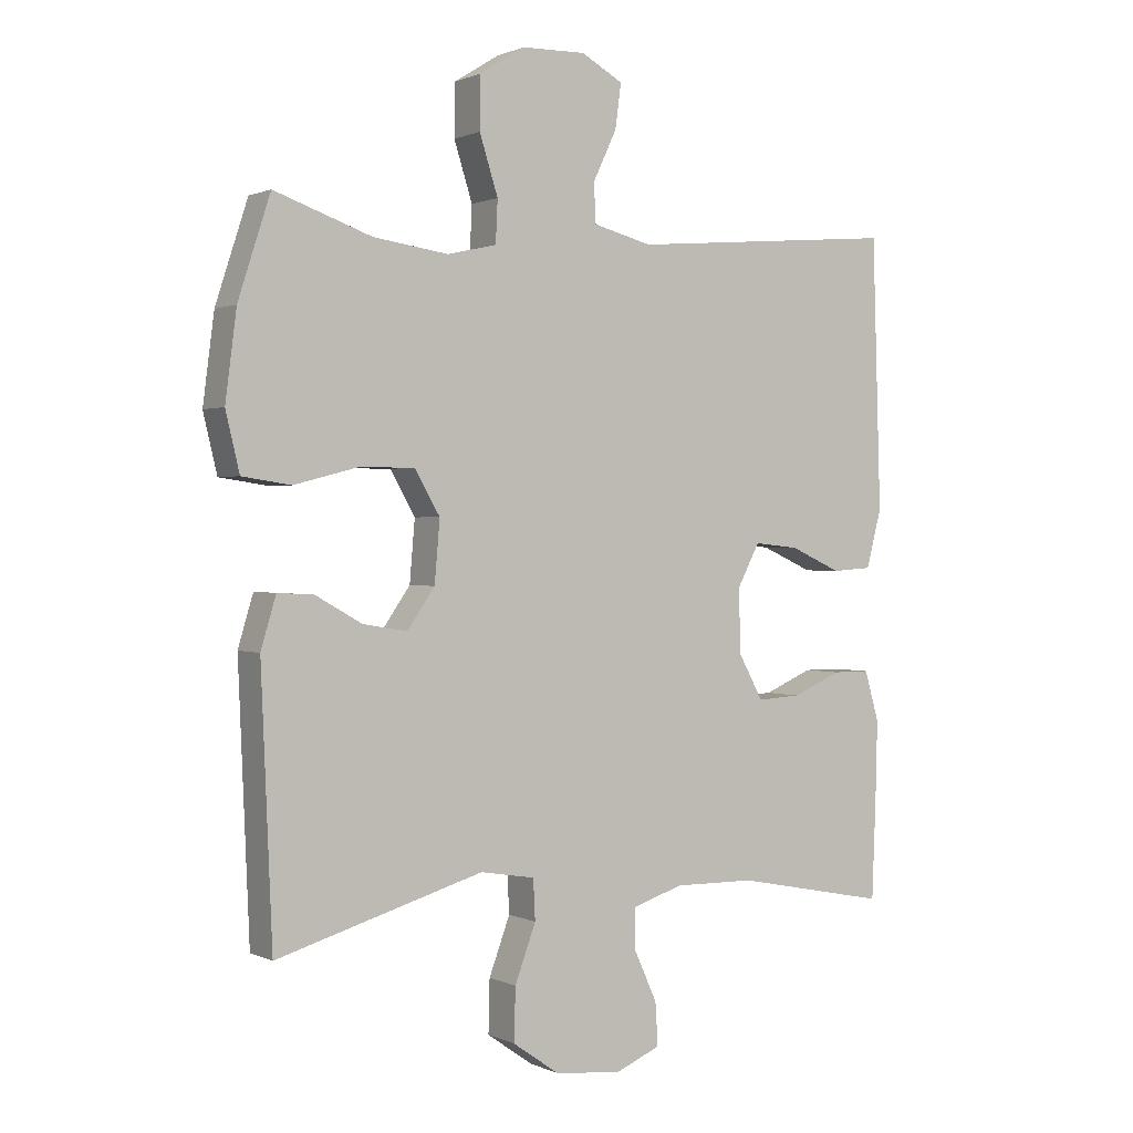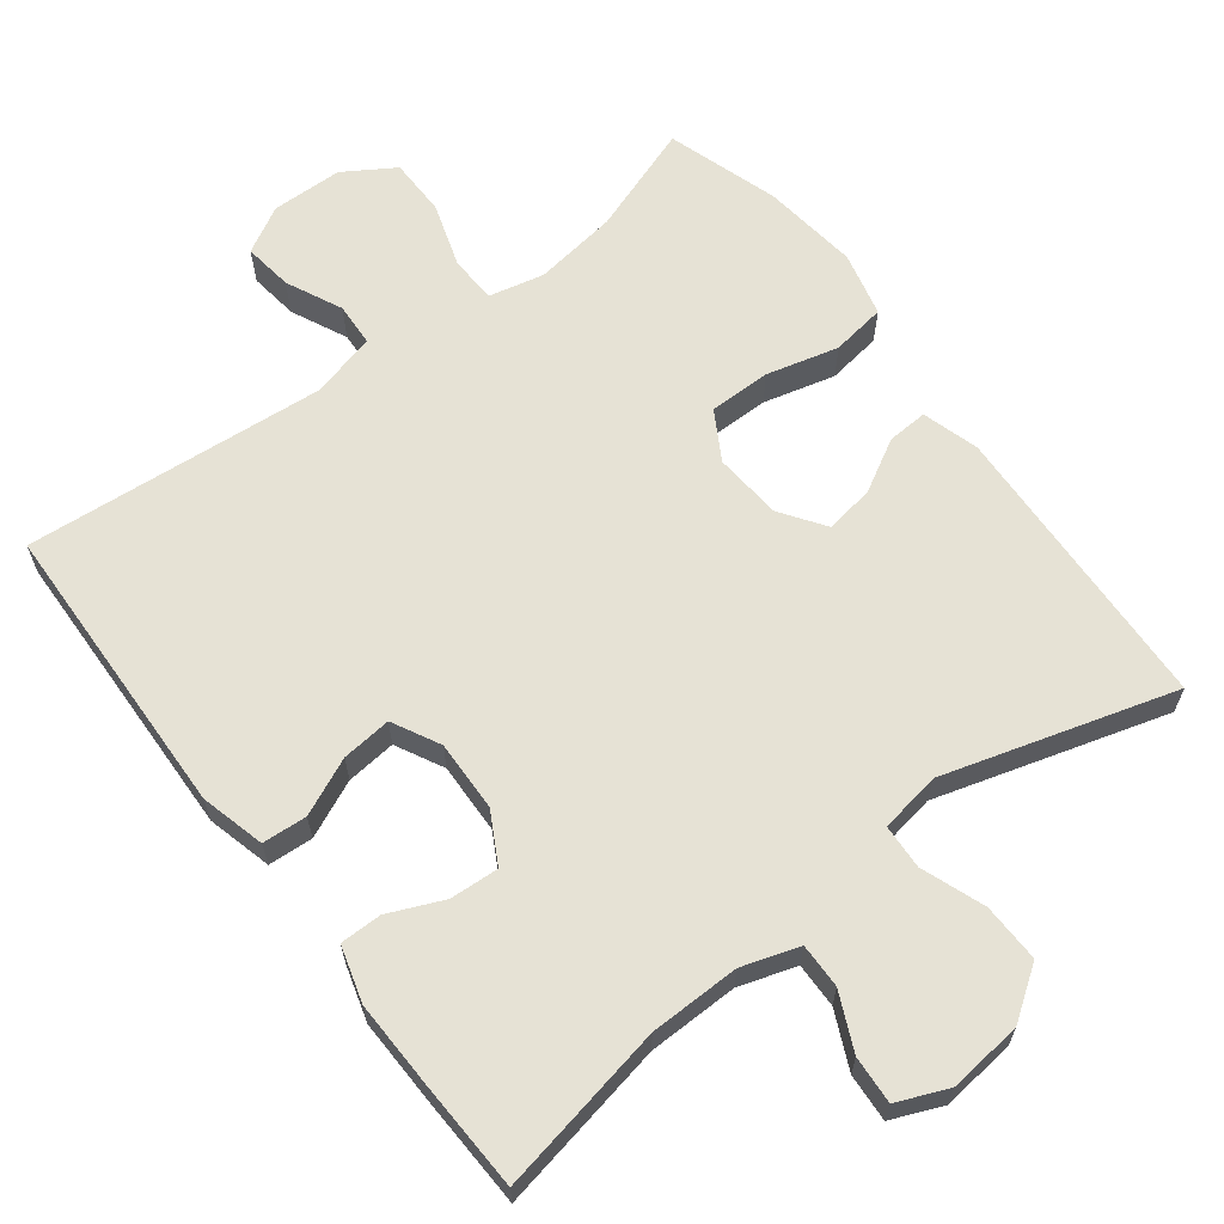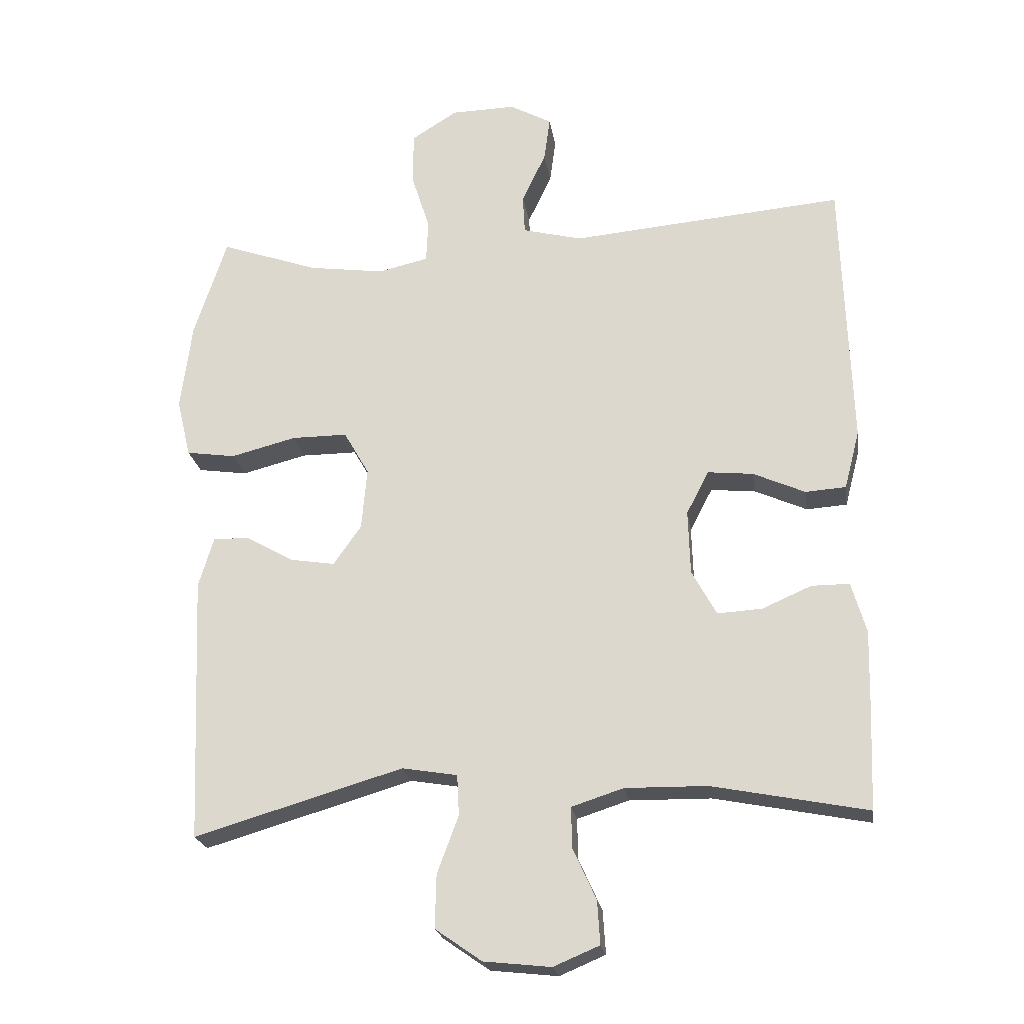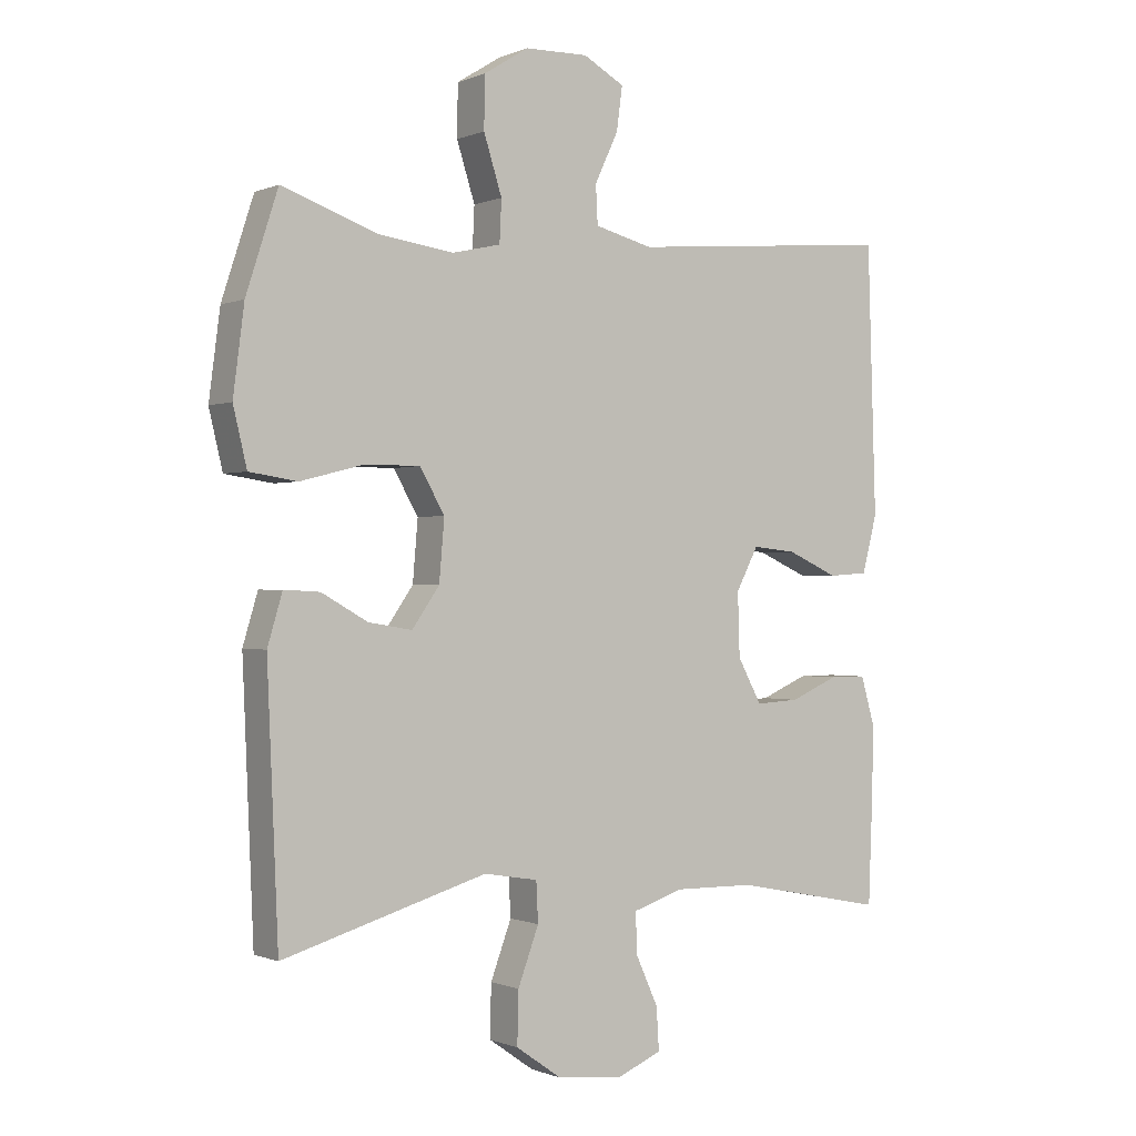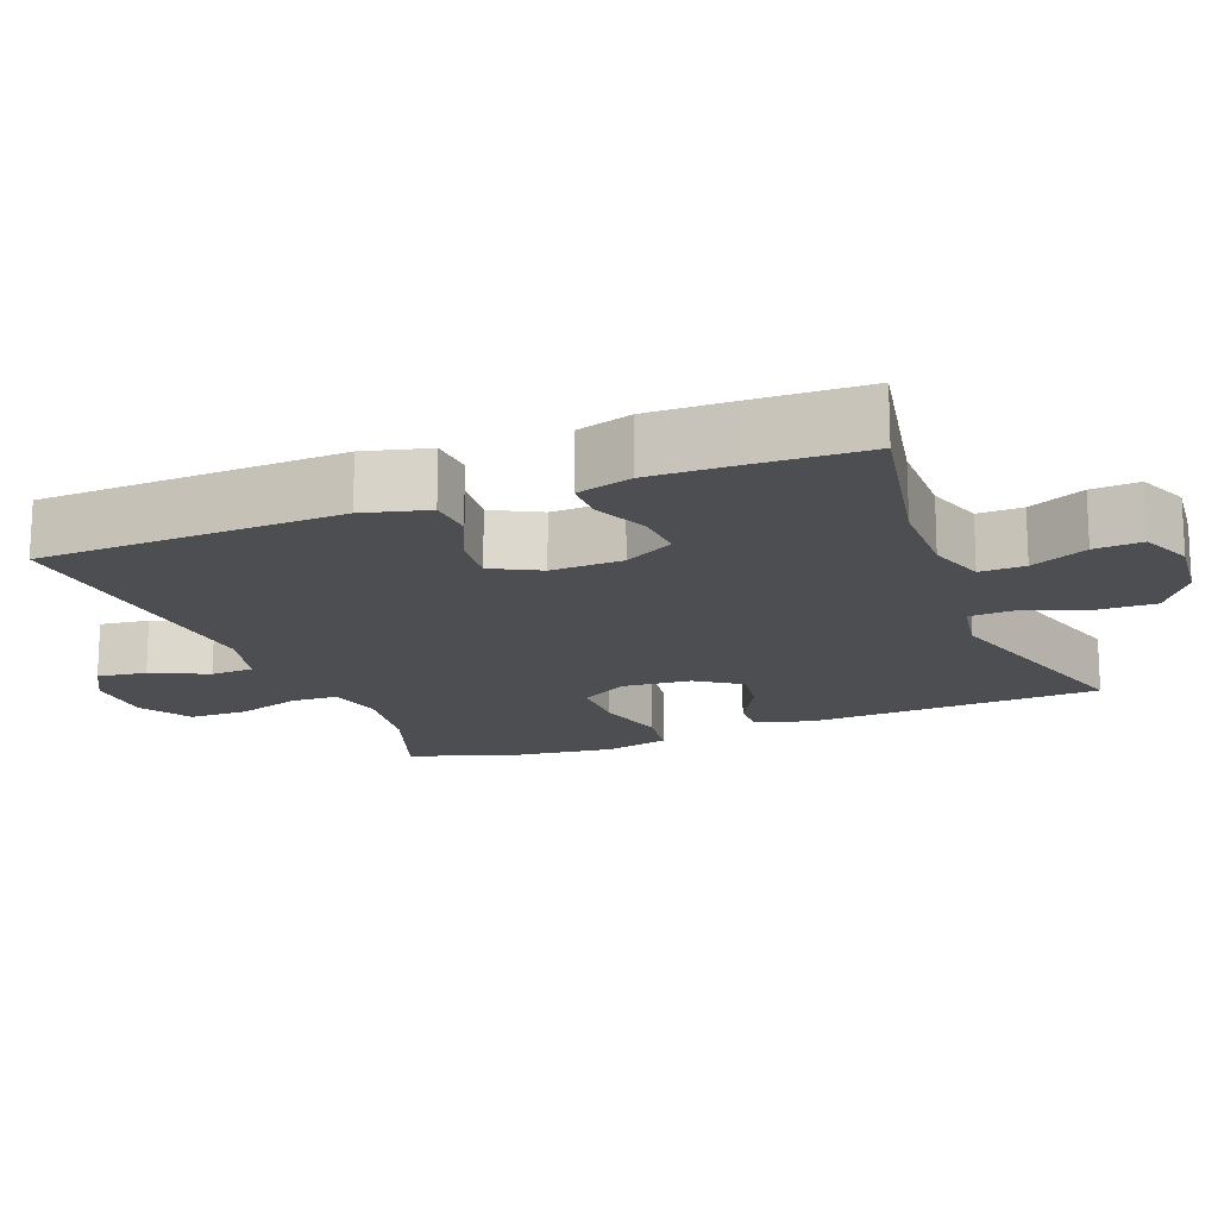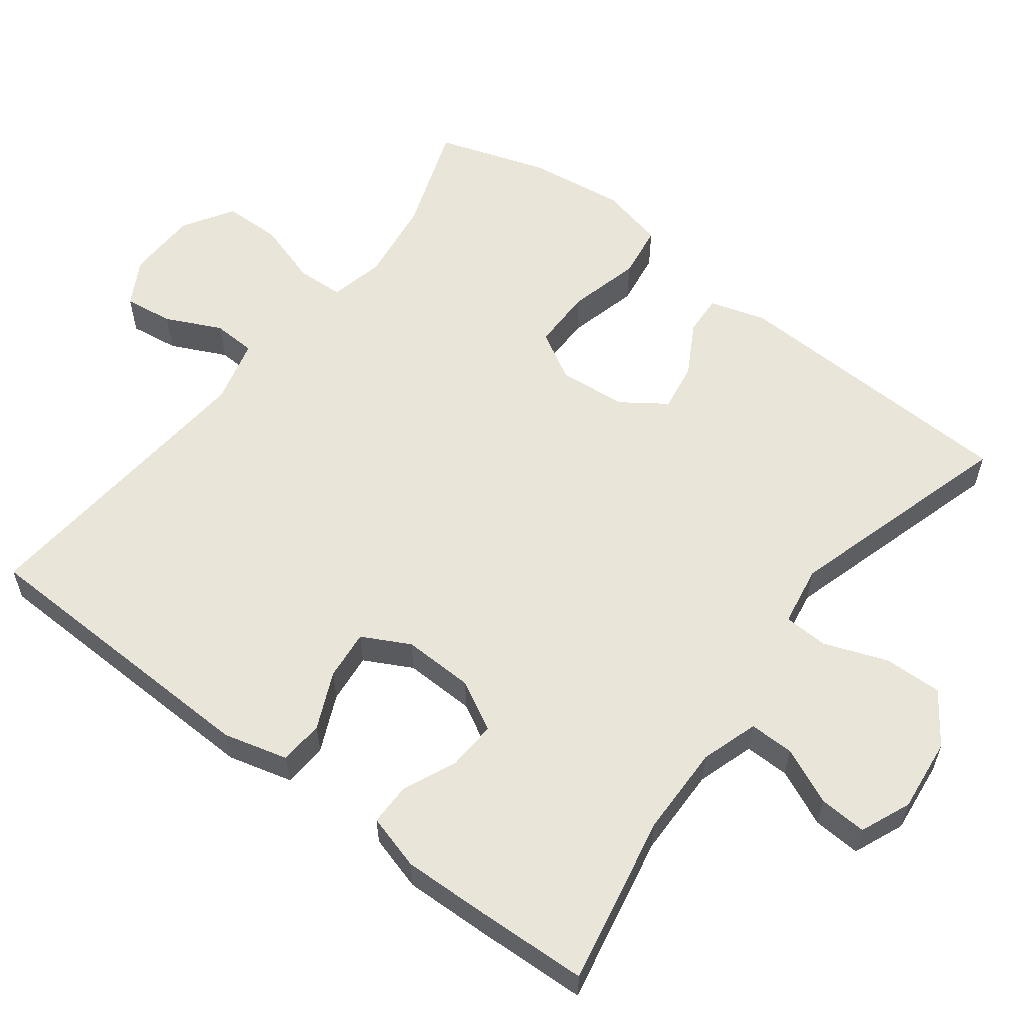
<metadata>
{"format":"obj","ext":"obj","renderer":"f3d","projection":"perspective","resolution":1024,"background":"white","views":[{"elev":0.9,"azim":-32.3,"up":"+Z"},{"elev":63.9,"azim":142.8,"up":"+Y"},{"elev":-22.4,"azim":8.8,"up":"+Z"},{"elev":-0.4,"azim":-34.1,"up":"+Z"},{"elev":-16.7,"azim":111.4,"up":"+Y"},{"elev":58.2,"azim":127.2,"up":"+Y"}]}
</metadata>
<code>
v 0.5 0.07 -0.5
v 0.267 0.07 -0.454
v 0.144 0.07 -0.452
v 0.066 0.07 -0.477
v 0.067 0.07 -0.538
v 0.102 0.07 -0.615
v 0.106 0.07 -0.68
v 0.037 0.07 -0.709
v -0.064 0.07 -0.698
v -0.134 0.07 -0.649
v -0.132 0.07 -0.569
v -0.1 0.07 -0.483
v -0.103 0.07 -0.422
v -0.186 0.07 -0.408
v -0.5 0.07 -0.5
v -0.517 0.07 -0.099
v -0.494 0.07 -0.022
v -0.439 0.07 -0.025
v -0.368 0.07 -0.065
v -0.301 0.07 -0.076
v -0.259 0.07 -0.016
v -0.251 0.07 0.077
v -0.289 0.07 0.143
v -0.373 0.07 0.143
v -0.471 0.07 0.118
v -0.545 0.07 0.129
v -0.566 0.07 0.217
v -0.549 0.07 0.349
v -0.5 0.07 0.5
v -0.352 0.07 0.448
v -0.238 0.07 0.432
v -0.163 0.07 0.449
v -0.16 0.07 0.513
v -0.188 0.07 0.601
v -0.187 0.07 0.68
v -0.118 0.07 0.723
v -0.021 0.07 0.725
v 0.042 0.07 0.69
v 0.033 0.07 0.623
v -0.003 0.07 0.547
v 0 0.07 0.488
v 0.089 0.07 0.465
v 0.5 0.07 0.5
v 0.513 0.07 0.09
v 0.49 0.07 0.002
v 0.429 0.07 -0.002
v 0.351 0.07 0.033
v 0.283 0.07 0.04
v 0.249 0.07 -0.025
v 0.252 0.07 -0.122
v 0.289 0.07 -0.19
v 0.356 0.07 -0.186
v 0.43 0.07 -0.154
v 0.487 0.07 -0.154
v 0.509 0.07 -0.23
v 0.506 0.07 -0.348
v 0.5 0 -0.5
v 0.267 0 -0.454
v 0.144 0 -0.452
v 0.066 0 -0.477
v 0.067 0 -0.538
v 0.102 0 -0.615
v 0.106 0 -0.68
v 0.037 0 -0.709
v -0.064 0 -0.698
v -0.134 0 -0.649
v -0.132 0 -0.569
v -0.1 0 -0.483
v -0.103 0 -0.422
v -0.186 0 -0.408
v -0.5 0 -0.5
v -0.517 0 -0.099
v -0.494 0 -0.022
v -0.439 0 -0.025
v -0.368 0 -0.065
v -0.301 0 -0.076
v -0.259 0 -0.016
v -0.251 0 0.077
v -0.289 0 0.143
v -0.373 0 0.143
v -0.471 0 0.118
v -0.545 0 0.129
v -0.566 0 0.217
v -0.549 0 0.349
v -0.5 0 0.5
v -0.352 0 0.448
v -0.238 0 0.432
v -0.163 0 0.449
v -0.16 0 0.513
v -0.188 0 0.601
v -0.187 0 0.68
v -0.118 0 0.723
v -0.021 0 0.725
v 0.042 0 0.69
v 0.033 0 0.623
v -0.003 0 0.547
v 0 0 0.488
v 0.089 0 0.465
v 0.5 0 0.5
v 0.513 0 0.09
v 0.49 0 0.002
v 0.429 0 -0.002
v 0.351 0 0.033
v 0.283 0 0.04
v 0.249 0 -0.025
v 0.252 0 -0.122
v 0.289 0 -0.19
v 0.356 0 -0.186
v 0.43 0 -0.154
v 0.487 0 -0.154
v 0.509 0 -0.23
v 0.506 0 -0.348
f 55 56 1 2
f 52 53 54 55
f 51 52 55 2
f 50 51 2 3
f 49 50 3 4
f 44 45 46 47
f 42 43 44 47
f 41 42 47 48
f 37 38 39 40
f 37 40 41
f 36 37 41
f 33 34 35 36
f 32 33 36 41
f 27 28 29 30
f 27 30 31
f 24 25 26 27
f 23 24 27 31
f 22 23 31 32
f 16 17 18 19
f 14 15 16 19
f 13 14 19 20
f 9 10 11 12
f 9 12 13
f 8 9 13
f 5 6 7 8
f 4 5 8 13
f 49 4 13 20
f 21 22 32 41
f 21 41 48 49
f 20 21 49
f 58 57 112 111
f 111 110 109 108
f 58 111 108 107
f 59 58 107 106
f 60 59 106 105
f 103 102 101 100
f 103 100 99 98
f 104 103 98 97
f 96 95 94 93
f 97 96 93
f 97 93 92
f 92 91 90 89
f 97 92 89 88
f 86 85 84 83
f 87 86 83
f 83 82 81 80
f 87 83 80 79
f 88 87 79 78
f 75 74 73 72
f 75 72 71 70
f 76 75 70 69
f 68 67 66 65
f 69 68 65
f 69 65 64
f 64 63 62 61
f 69 64 61 60
f 76 69 60 105
f 97 88 78 77
f 105 104 97 77
f 105 77 76
f 1 57 58 2
f 2 58 59 3
f 3 59 60 4
f 4 60 61 5
f 5 61 62 6
f 6 62 63 7
f 7 63 64 8
f 8 64 65 9
f 9 65 66 10
f 10 66 67 11
f 11 67 68 12
f 12 68 69 13
f 13 69 70 14
f 14 70 71 15
f 15 71 72 16
f 16 72 73 17
f 17 73 74 18
f 18 74 75 19
f 19 75 76 20
f 20 76 77 21
f 21 77 78 22
f 22 78 79 23
f 23 79 80 24
f 24 80 81 25
f 25 81 82 26
f 26 82 83 27
f 27 83 84 28
f 28 84 85 29
f 29 85 86 30
f 30 86 87 31
f 31 87 88 32
f 32 88 89 33
f 33 89 90 34
f 34 90 91 35
f 35 91 92 36
f 36 92 93 37
f 37 93 94 38
f 38 94 95 39
f 39 95 96 40
f 40 96 97 41
f 41 97 98 42
f 42 98 99 43
f 43 99 100 44
f 44 100 101 45
f 45 101 102 46
f 46 102 103 47
f 47 103 104 48
f 48 104 105 49
f 49 105 106 50
f 50 106 107 51
f 51 107 108 52
f 52 108 109 53
f 53 109 110 54
f 54 110 111 55
f 55 111 112 56
f 56 112 57 1

</code>
